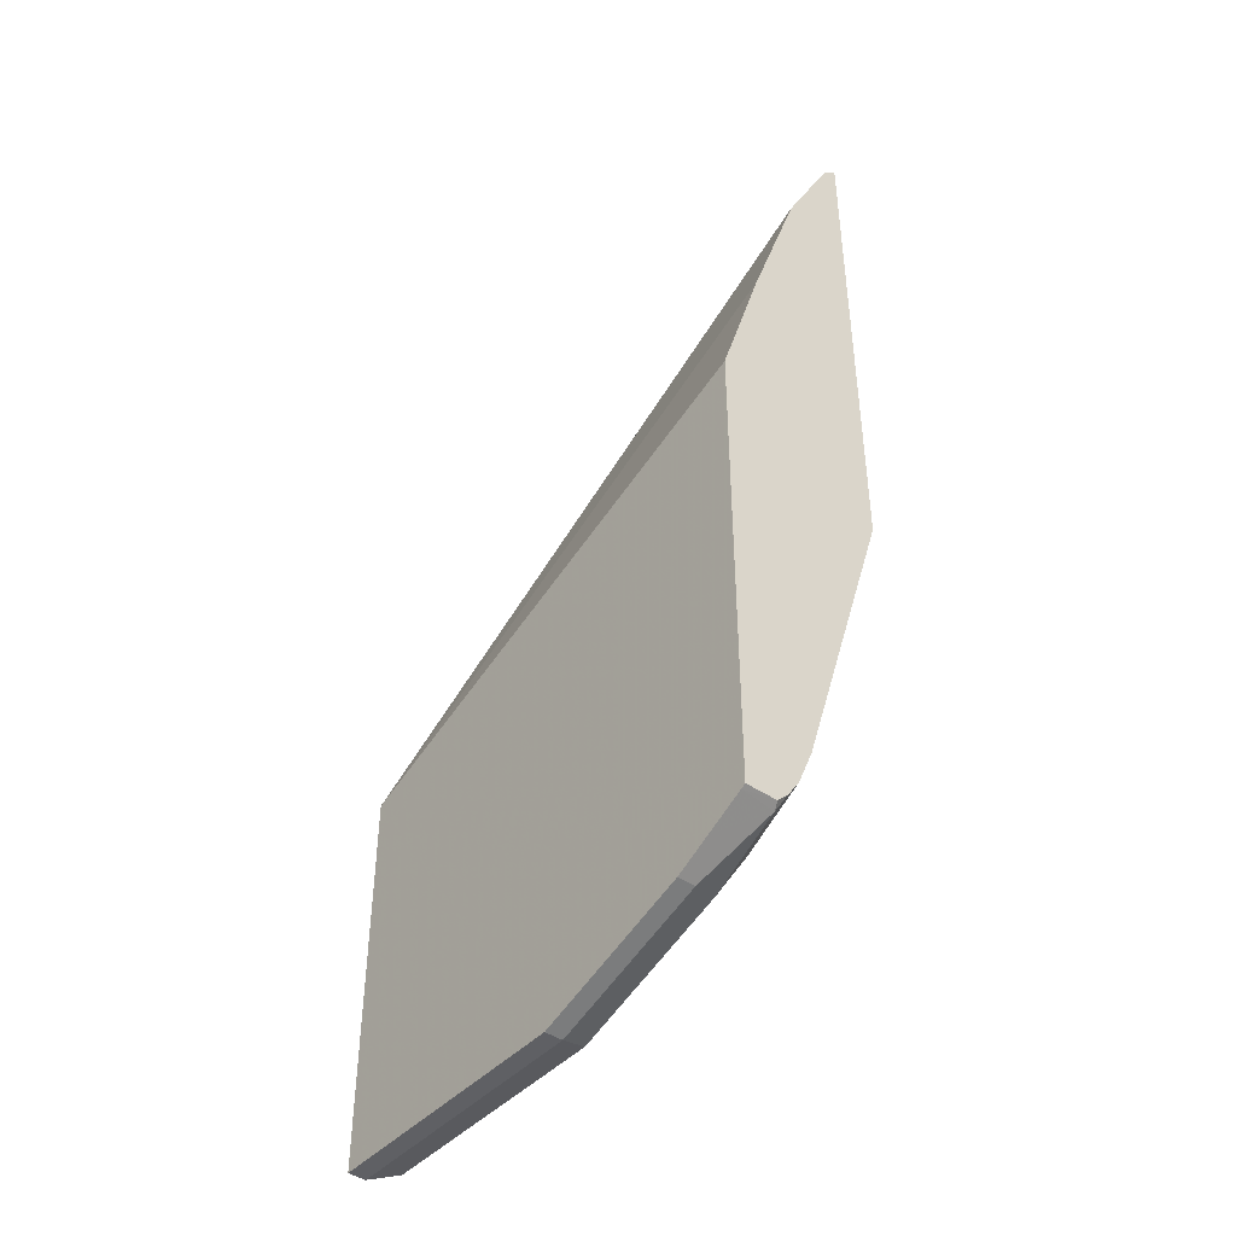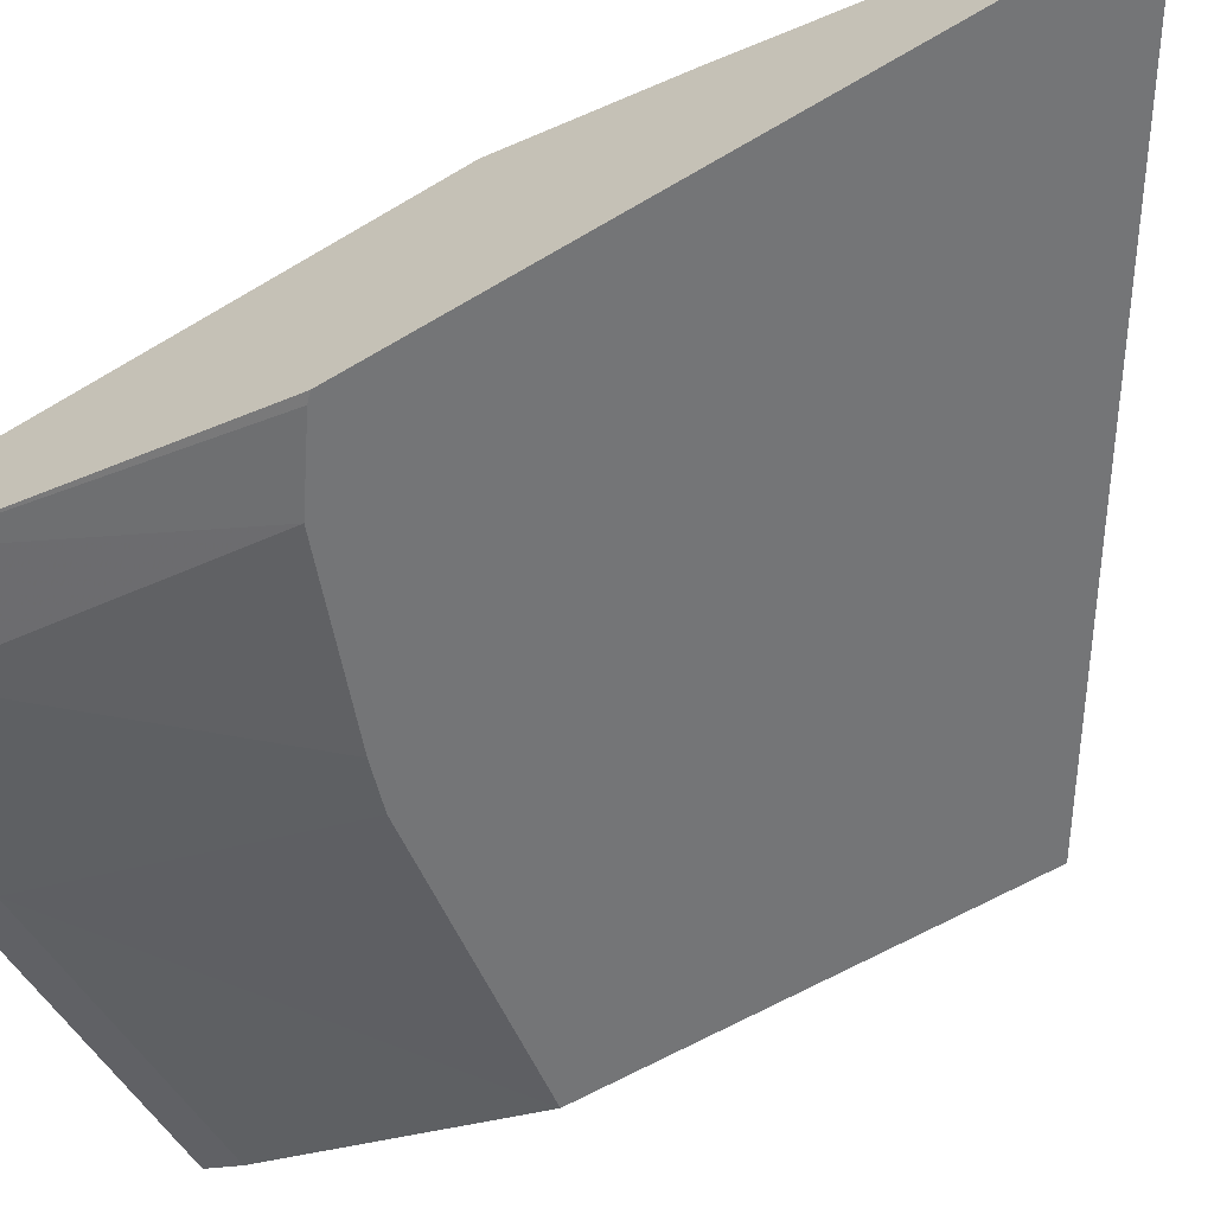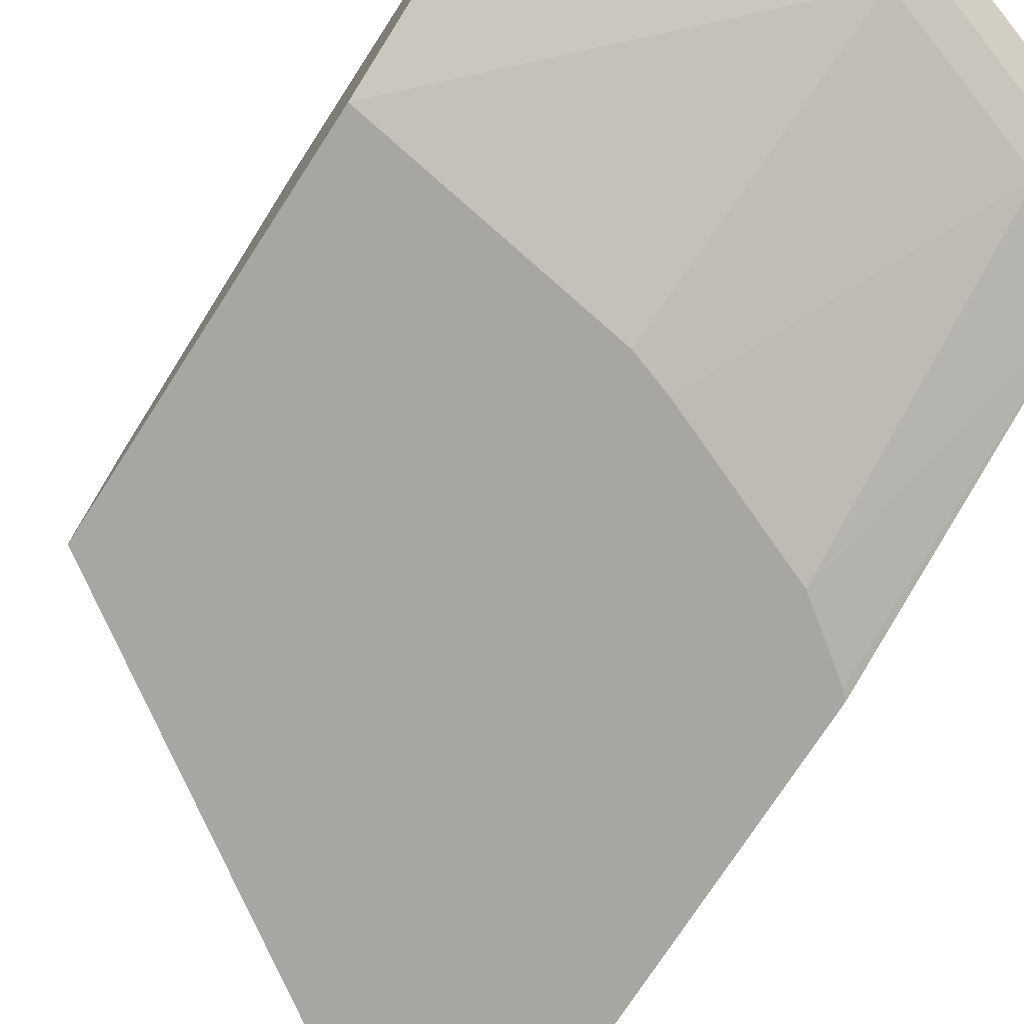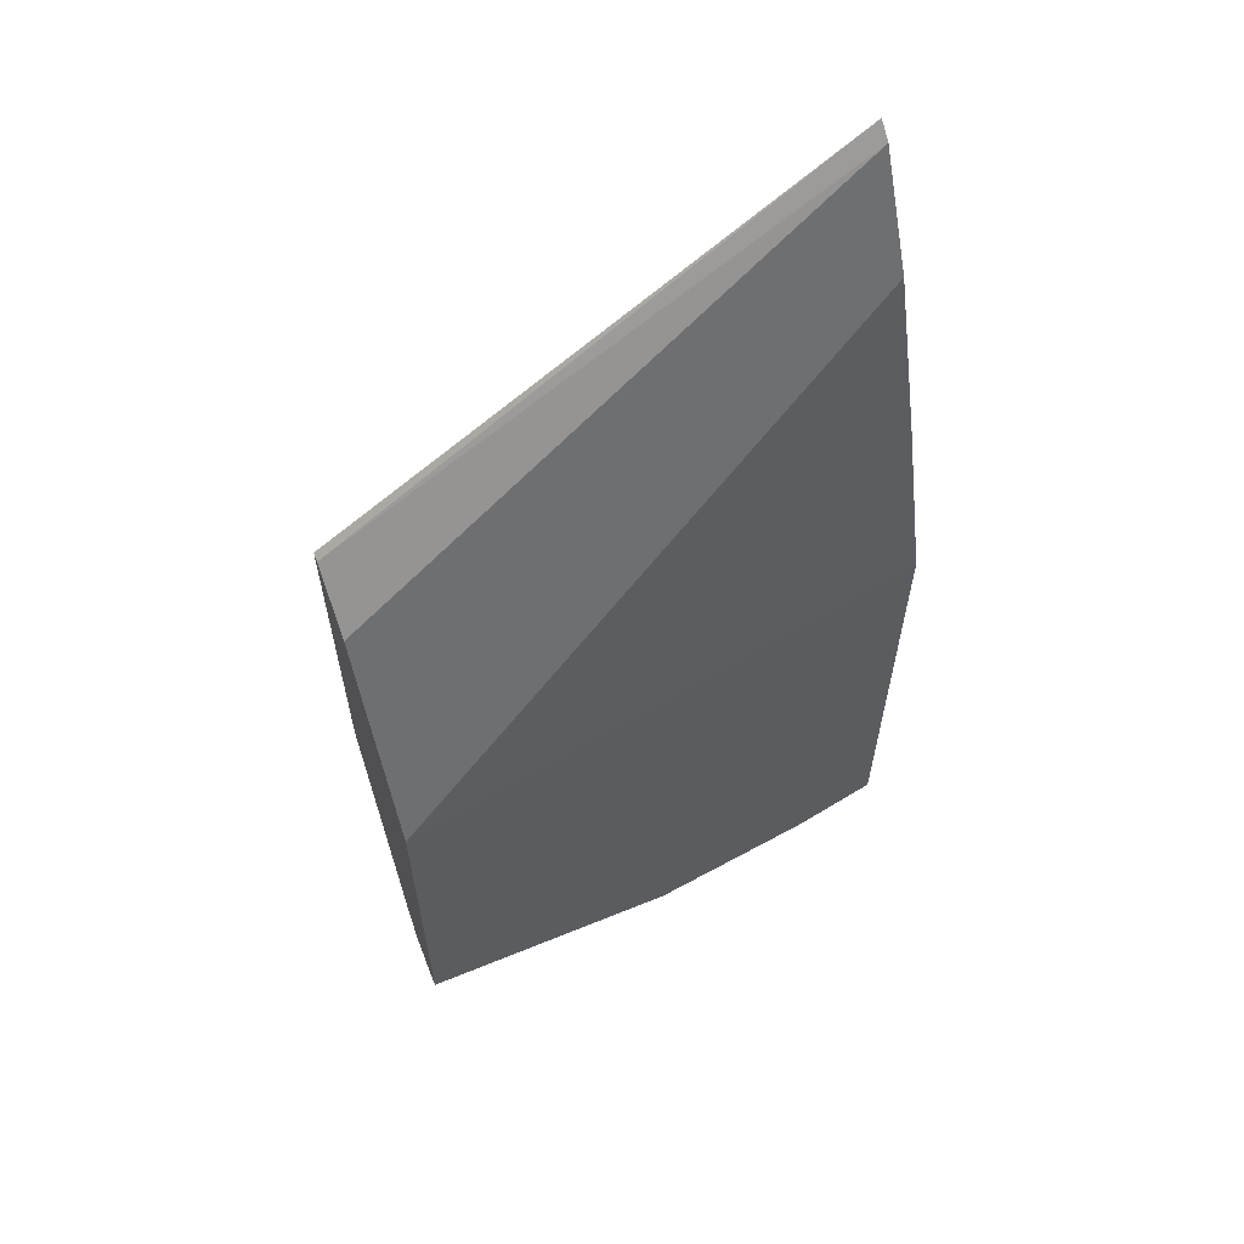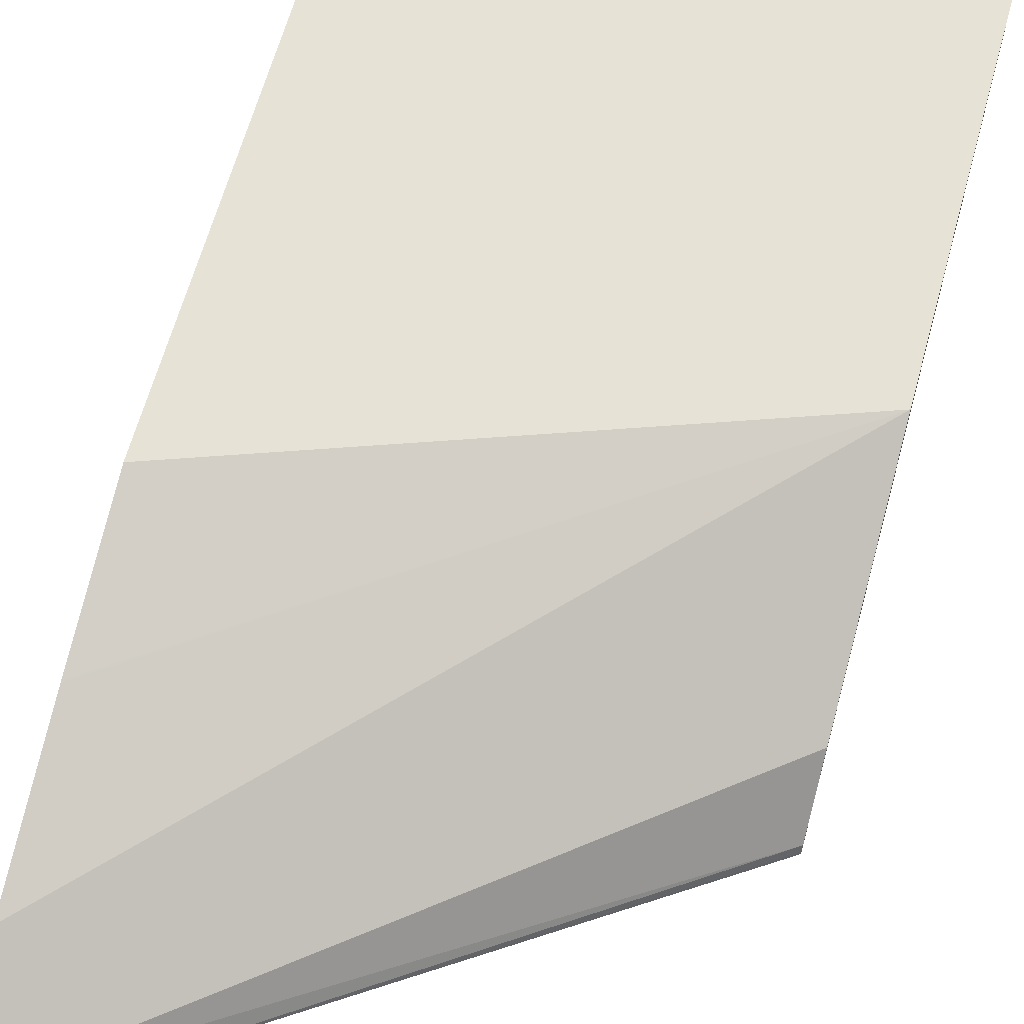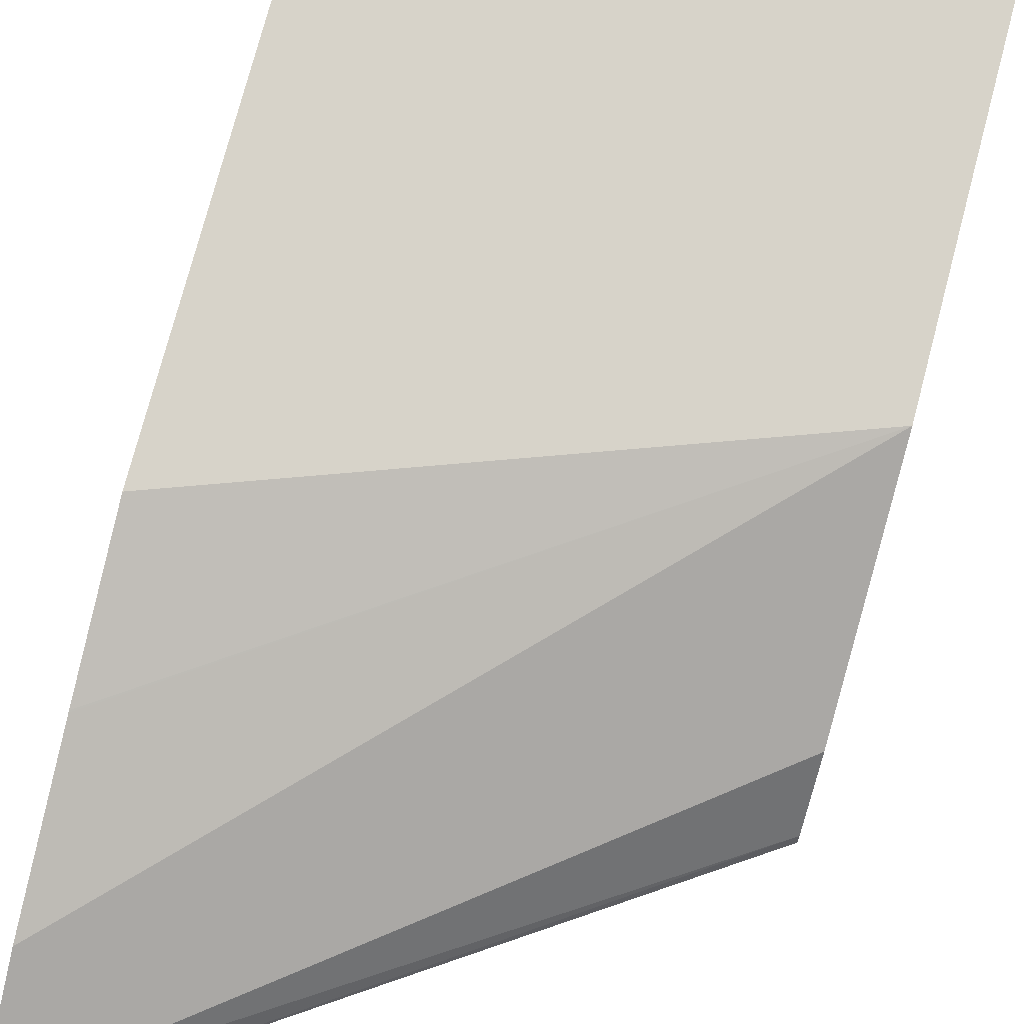
<metadata>
{"format":"obj","ext":"obj","renderer":"f3d","projection":"perspective","resolution":1024,"background":"white","views":[{"elev":-43.7,"azim":-128.9,"up":"+Z"},{"elev":-56.5,"azim":-57.6,"up":"+Y"},{"elev":-74.1,"azim":147.1,"up":"+Y"},{"elev":61.6,"azim":157.4,"up":"+Z"},{"elev":63.7,"azim":15.4,"up":"+Y"},{"elev":76.1,"azim":14.8,"up":"+Y"}]}
</metadata>
<code>
v 0.0002504 0.4399 -0.3533
v 0.0002504 0.4409 -0.3538
v -0.316 0.4399 -0.1427
v 0.0002504 0.4399 -0.5766
v 0.0002504 0.4446 -0.3557
v -0.316 0.4494 -0.1508
v -0.316 0.4399 -0.4739
v -0.1533 0.4399 -0.5533
v -0.1667 0.5001 -0.7335
v 0.0002504 0.5001 -0.7335
v 0.0002504 0.4779 -0.389
v -0.316 0.4827 -0.2175
v 0.0002504 0.5446 -0.5222
v -0.3116 0.4399 -0.4783
v -0.316 0.5001 -0.6668
v -0.1782 0.4399 -0.545
v -0.2667 0.5001 -0.7002
v -0.1556 0.5112 -0.7558
v 0.0002504 0.5112 -0.7558
v -0.316 0.5161 -0.3161
v 0.0002504 0.5446 -0.7669
v -0.316 0.5446 -0.4088
v -0.316 0.5164 -0.3172
v -0.2731 0.4399 -0.5065
v -0.316 0.51 -0.6903
v -0.2556 0.5112 -0.7224
v -0.1667 0.5335 -0.7669
v -0.3112 0.5224 -0.7113
v -0.2667 0.5335 -0.7335
v 0.0002504 0.5335 -0.7669
v -0.1667 0.5446 -0.7669
v -0.316 0.5446 -0.7088
v -0.316 0.5175 -0.7016
v -0.289 0.5446 -0.7224
v -0.316 0.5248 -0.7088
v -0.3129 0.5446 -0.7104
v -0.2667 0.5446 -0.7335
f 15 17 24
f 15 25 17
f 14 15 24
f 13 23 20
f 13 22 23
f 13 32 22
f 13 36 32
f 13 31 37
f 13 37 34
f 13 21 31
f 32 36 35
f 12 13 20
f 9 19 10
f 16 24 17
f 13 34 36
f 17 25 26
f 9 18 19
f 18 27 30
f 29 34 37
f 28 36 34
f 28 35 36
f 28 33 35
f 28 34 29
f 27 37 31
f 27 29 37
f 25 28 26
f 25 33 28
f 21 27 31
f 21 30 27
f 18 29 27
f 18 28 29
f 18 26 28
f 18 30 19
f 17 26 18
f 9 17 18
f 6 11 13
f 8 16 17
f 1 11 5
f 1 13 11
f 1 21 13
f 1 30 21
f 1 19 30
f 1 10 19
f 1 5 2
f 1 4 10
f 1 24 16
f 1 14 24
f 1 7 14
f 1 3 7
f 1 2 3
f 8 17 9
f 1 16 8
f 2 5 3
f 1 8 4
f 3 6 12
f 3 5 6
f 7 15 14
f 6 13 12
f 5 11 6
f 4 9 10
f 3 15 7
f 3 25 15
f 4 8 9
f 3 33 25
f 3 35 33
f 3 32 35
f 3 22 32
f 3 23 22
f 3 20 23
f 3 12 20

</code>
